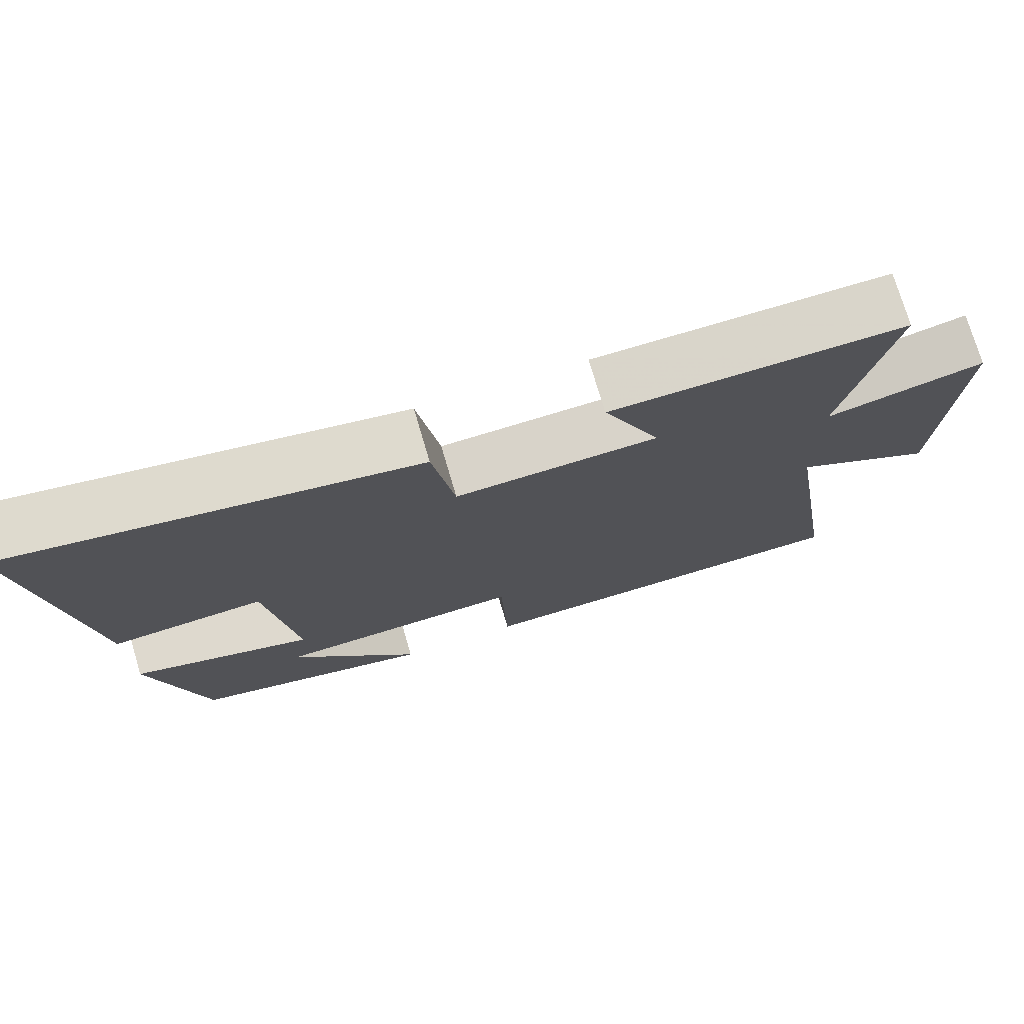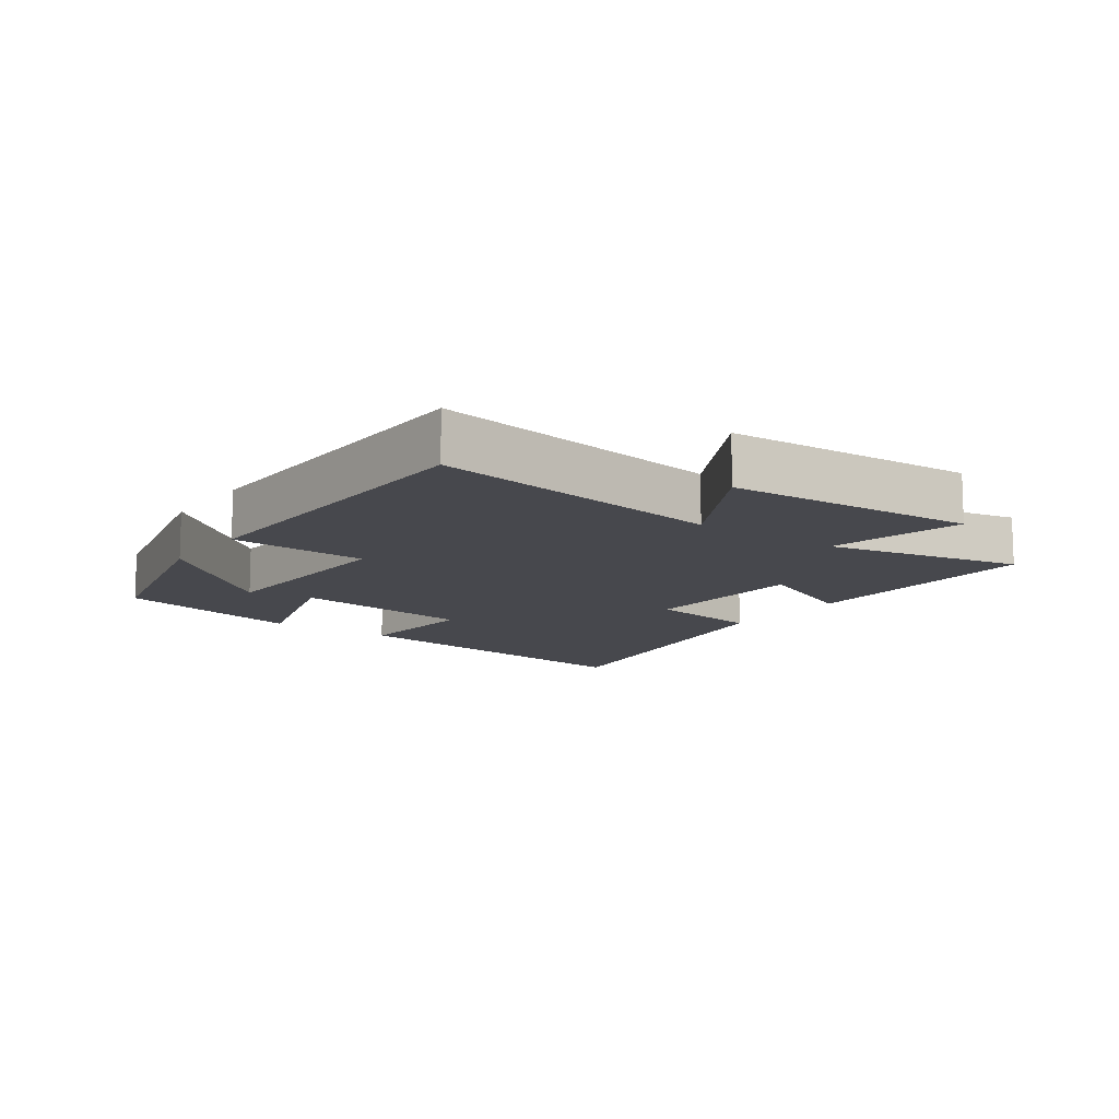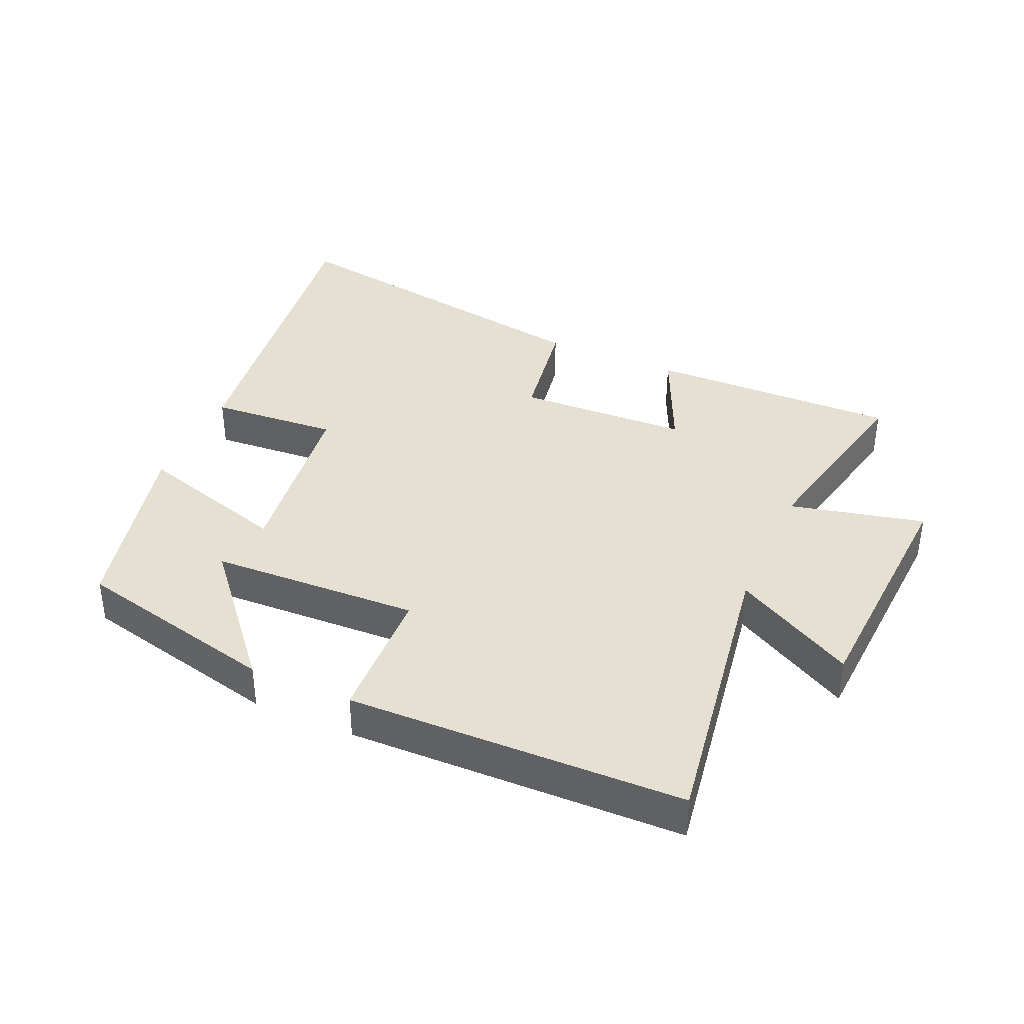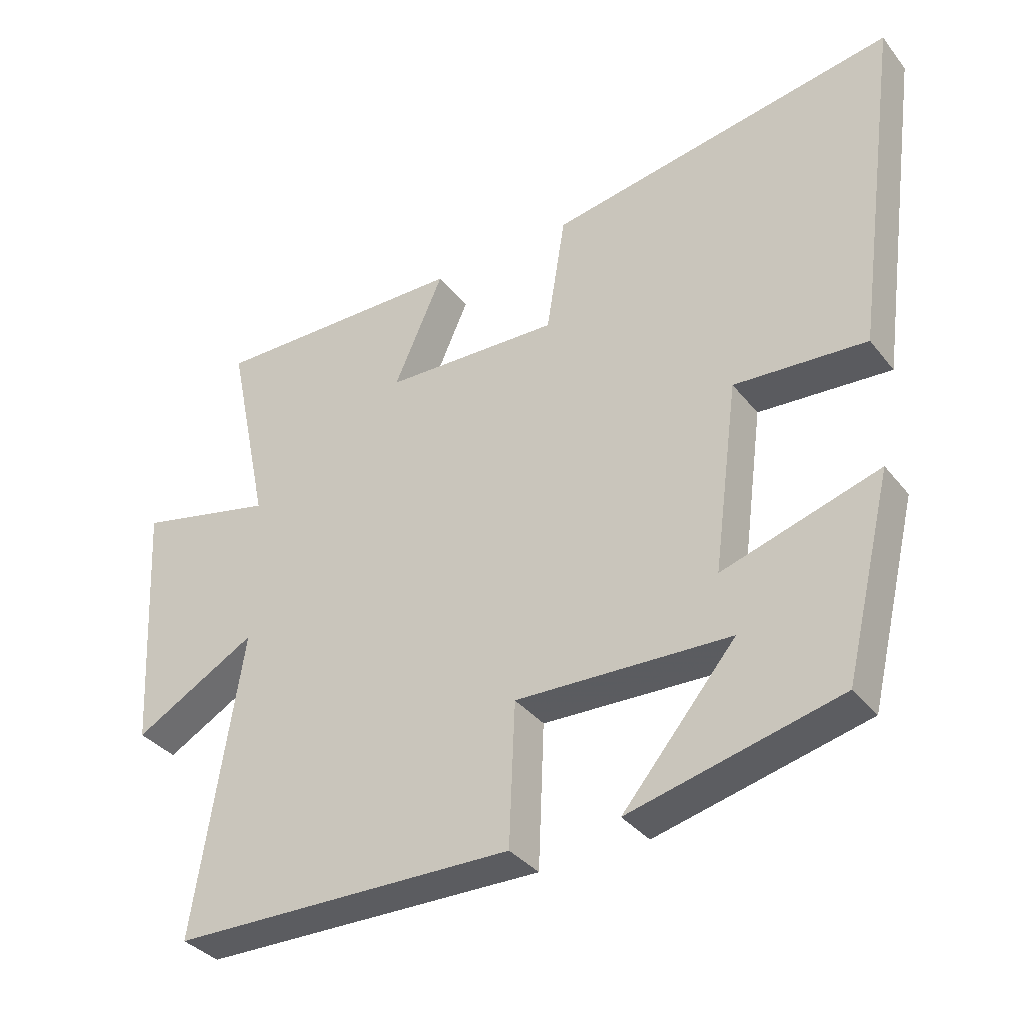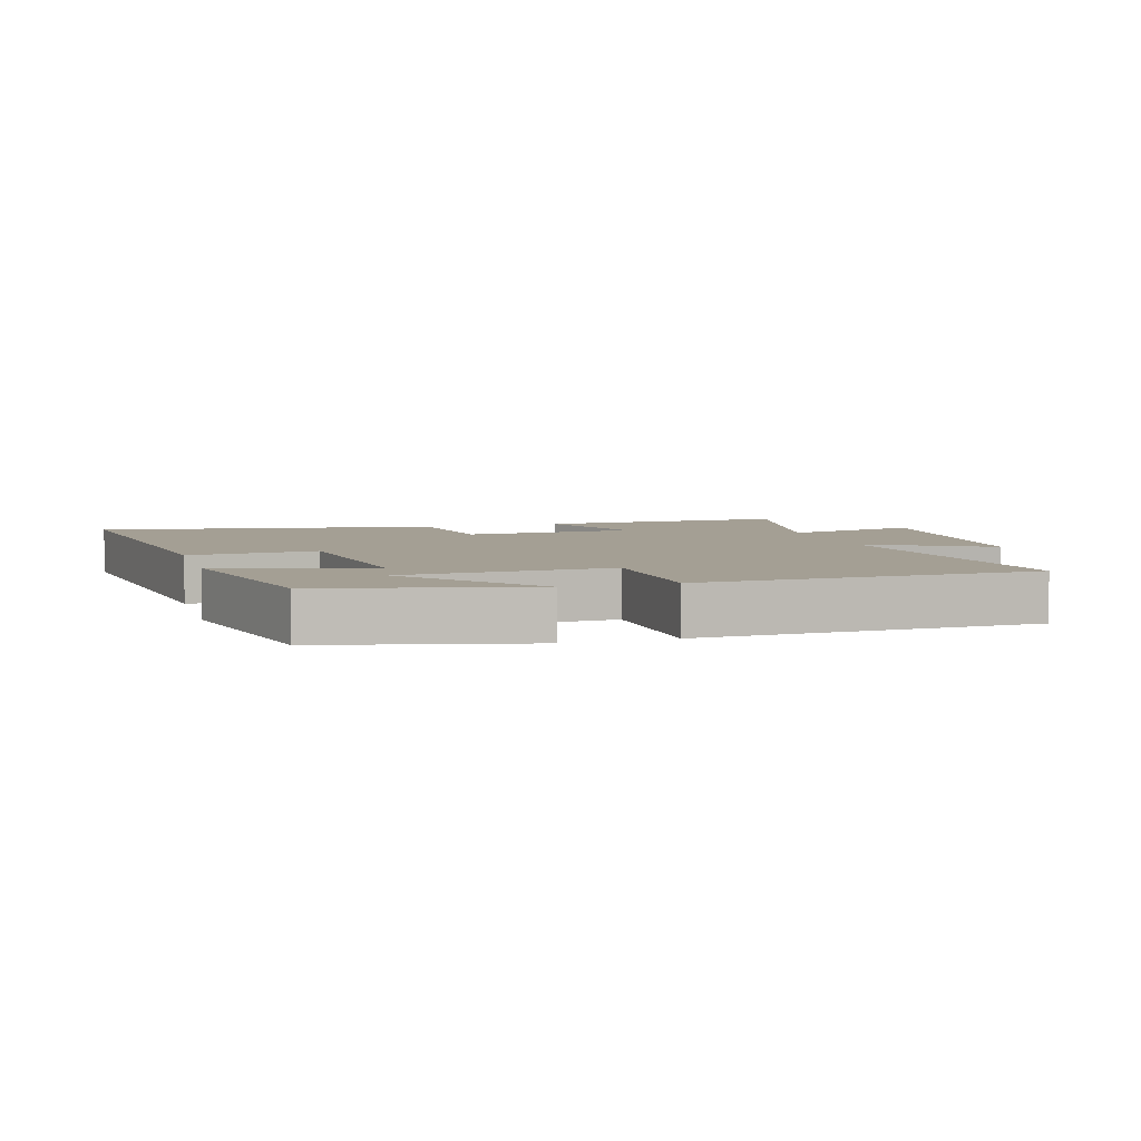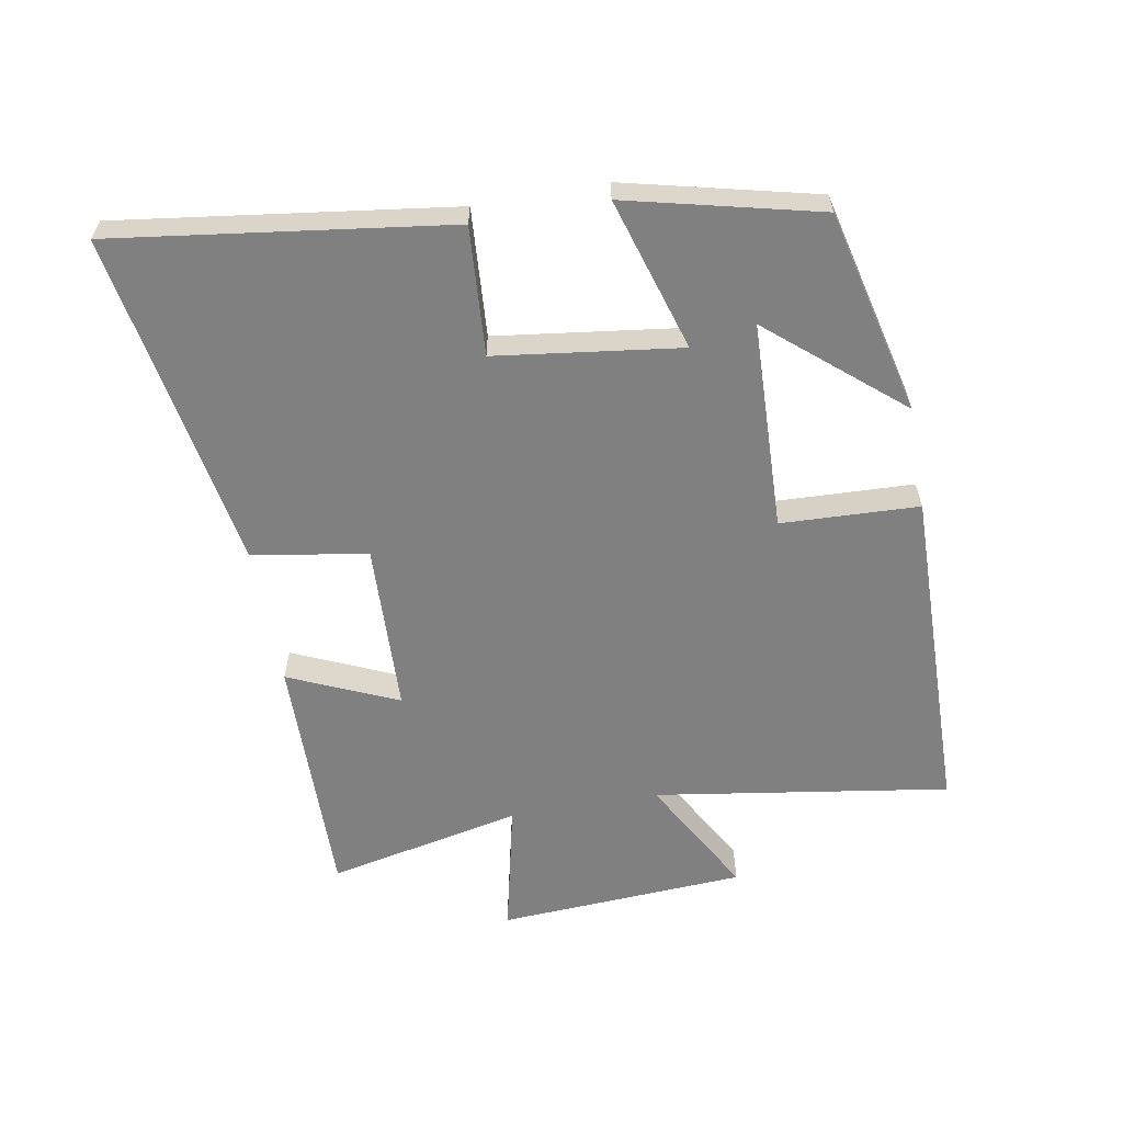
<metadata>
{"format":"obj","ext":"obj","renderer":"f3d","projection":"perspective","resolution":1024,"background":"white","views":[{"elev":74.3,"azim":163.6,"up":"+Z"},{"elev":-11.8,"azim":-125.7,"up":"+Y"},{"elev":37.8,"azim":-156.2,"up":"+Y"},{"elev":-35.5,"azim":32.9,"up":"+Z"},{"elev":5.5,"azim":163.4,"up":"+Y"},{"elev":-60.1,"azim":100.2,"up":"+Y"}]}
</metadata>
<code>
v 0.428 0.07 -0.424
v 0.111 0.07 -0.5
v 0.282 0.07 -0.298
v -0.042 0.07 -0.286
v -0.051 0.07 -0.5
v -0.571 0.07 -0.49
v -0.5 0.07 -0.031
v -0.687 0.07 -0.135
v -0.709 0.07 0.251
v -0.5 0.07 0.203
v -0.564 0.07 0.506
v -0.176 0.07 0.5
v -0.251 0.07 0.331
v 0.015 0.07 0.321
v 0.044 0.07 0.5
v 0.571 0.07 0.59
v 0.5 0.07 0.073
v 0.301 0.07 0.087
v 0.263 0.07 -0.199
v 0.5 0.07 -0.127
v 0.428 0 -0.424
v 0.111 0 -0.5
v 0.282 0 -0.298
v -0.042 0 -0.286
v -0.051 0 -0.5
v -0.571 0 -0.49
v -0.5 0 -0.031
v -0.687 0 -0.135
v -0.709 0 0.251
v -0.5 0 0.203
v -0.564 0 0.506
v -0.176 0 0.5
v -0.251 0 0.331
v 0.015 0 0.321
v 0.044 0 0.5
v 0.571 0 0.59
v 0.5 0 0.073
v 0.301 0 0.087
v 0.263 0 -0.199
v 0.5 0 -0.127
f 19 20 1
f 15 16 17 18
f 14 15 18 19
f 13 14 19
f 10 11 12 13
f 10 13 19
f 7 8 9 10
f 7 10 19
f 4 5 6 7
f 3 4 7 19
f 1 2 3
f 1 3 19
f 21 40 39
f 38 37 36 35
f 39 38 35 34
f 39 34 33
f 33 32 31 30
f 39 33 30
f 30 29 28 27
f 39 30 27
f 27 26 25 24
f 39 27 24 23
f 23 22 21
f 39 23 21
f 1 21 22 2
f 2 22 23 3
f 3 23 24 4
f 4 24 25 5
f 5 25 26 6
f 6 26 27 7
f 7 27 28 8
f 8 28 29 9
f 9 29 30 10
f 10 30 31 11
f 11 31 32 12
f 12 32 33 13
f 13 33 34 14
f 14 34 35 15
f 15 35 36 16
f 16 36 37 17
f 17 37 38 18
f 18 38 39 19
f 19 39 40 20
f 20 40 21 1

</code>
